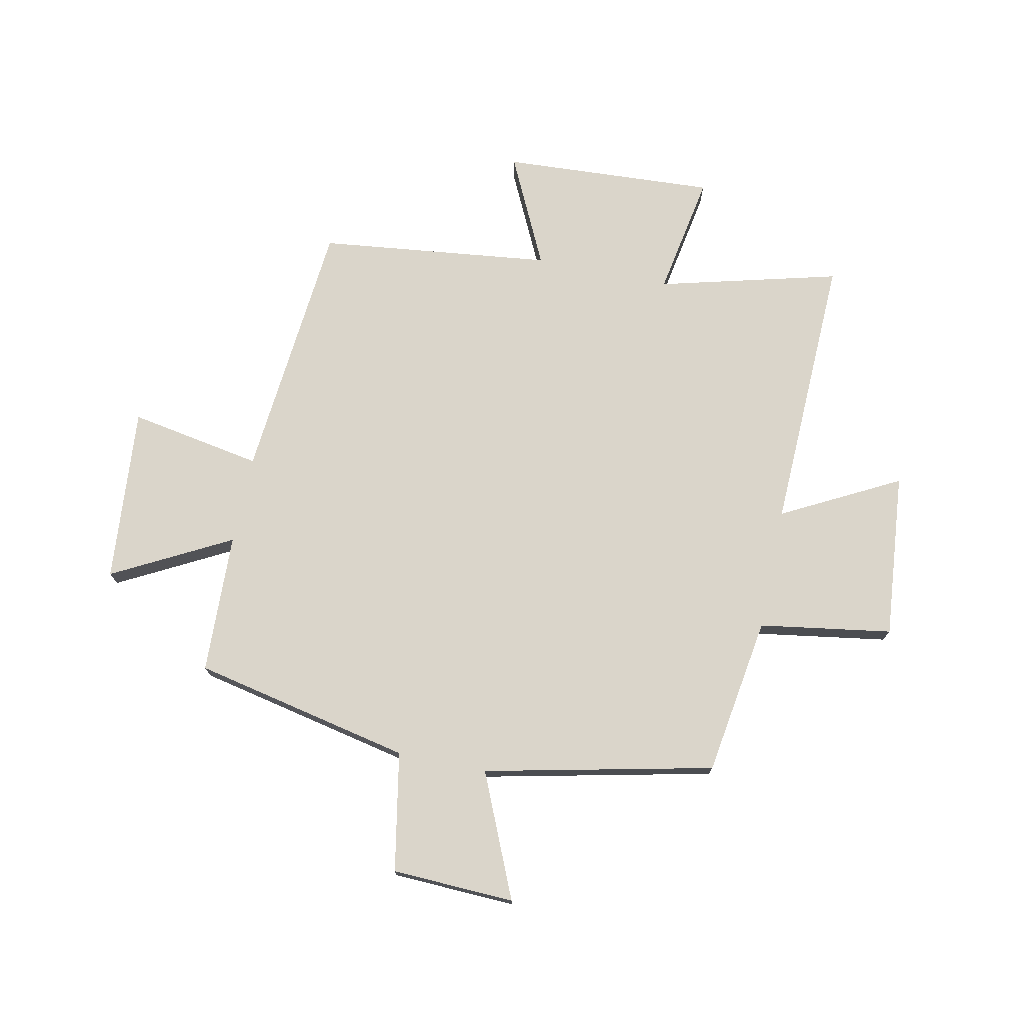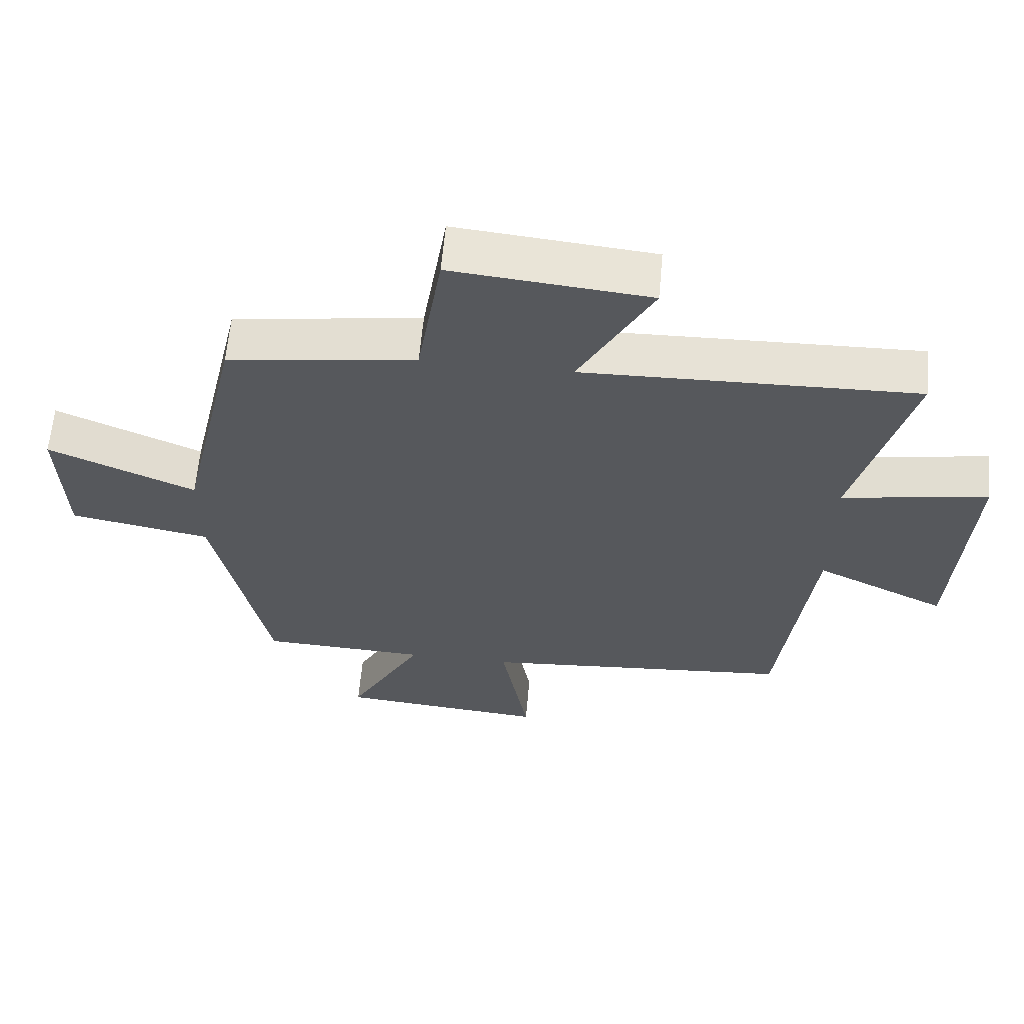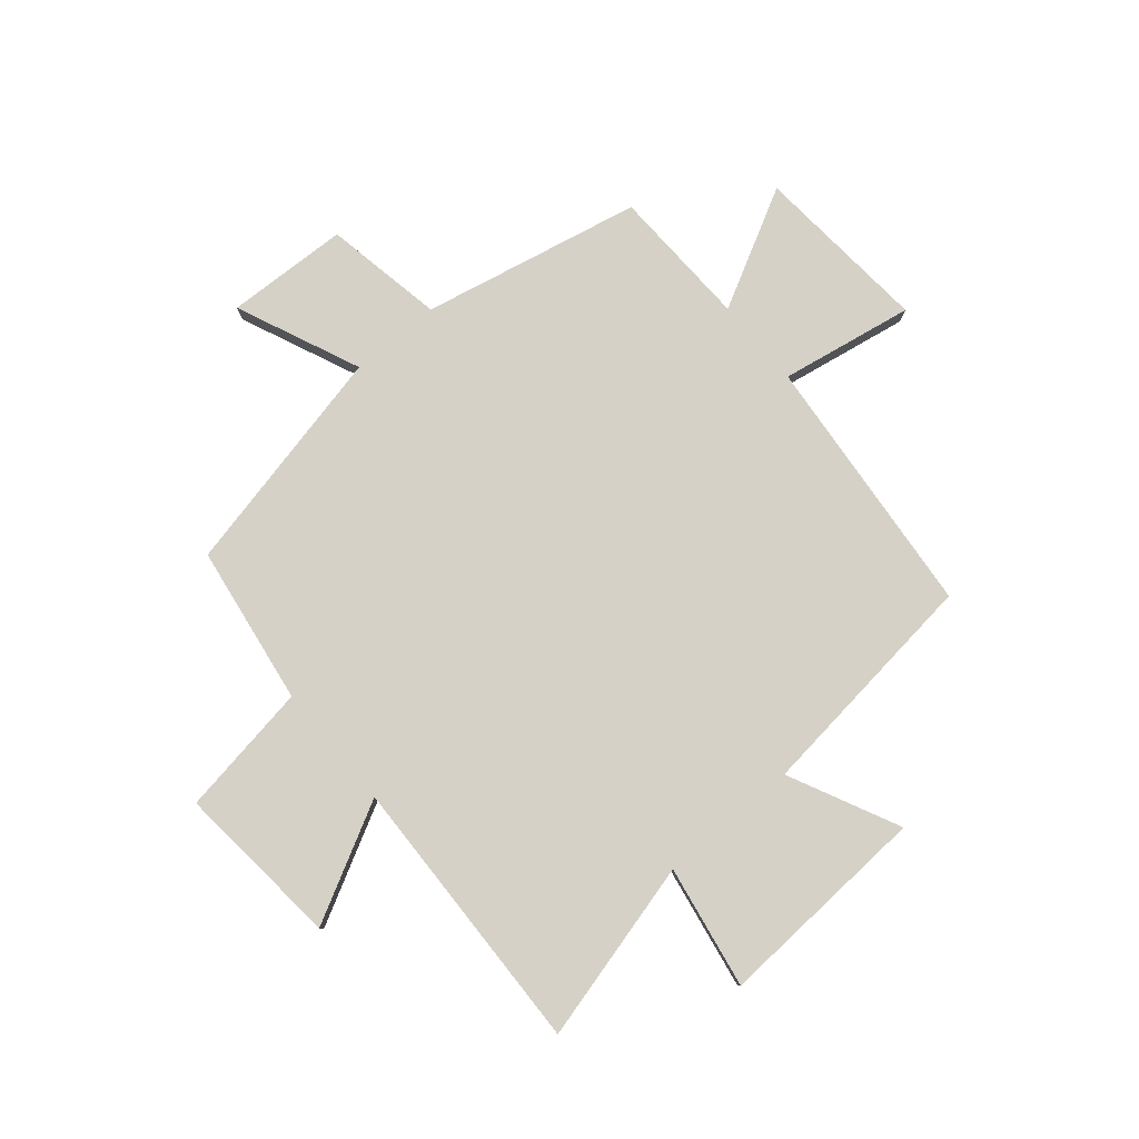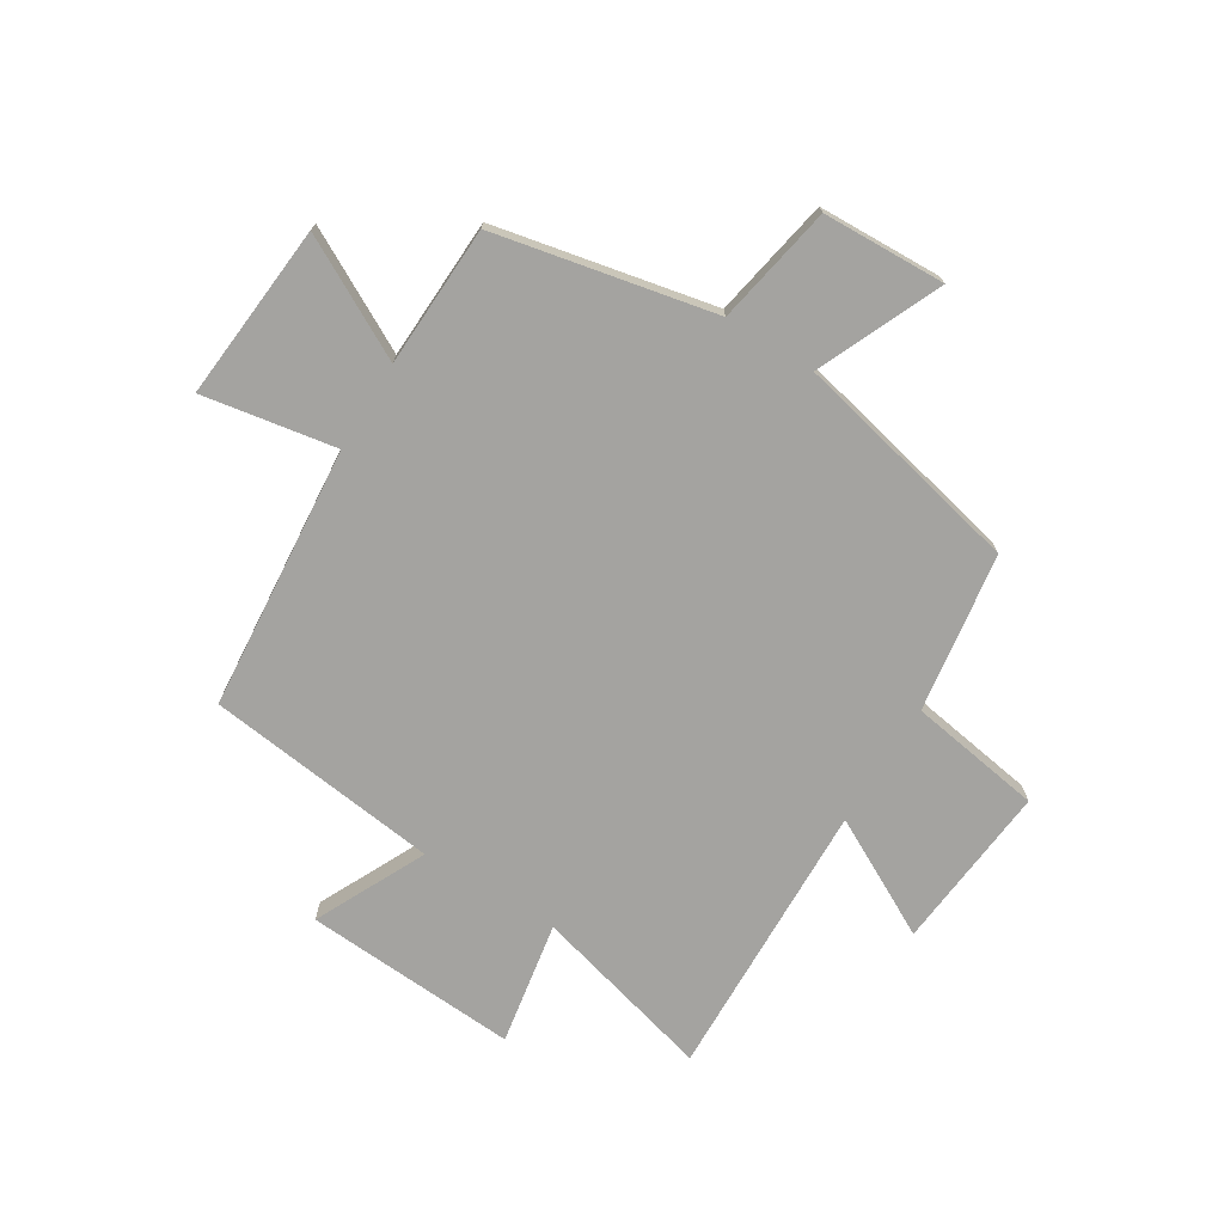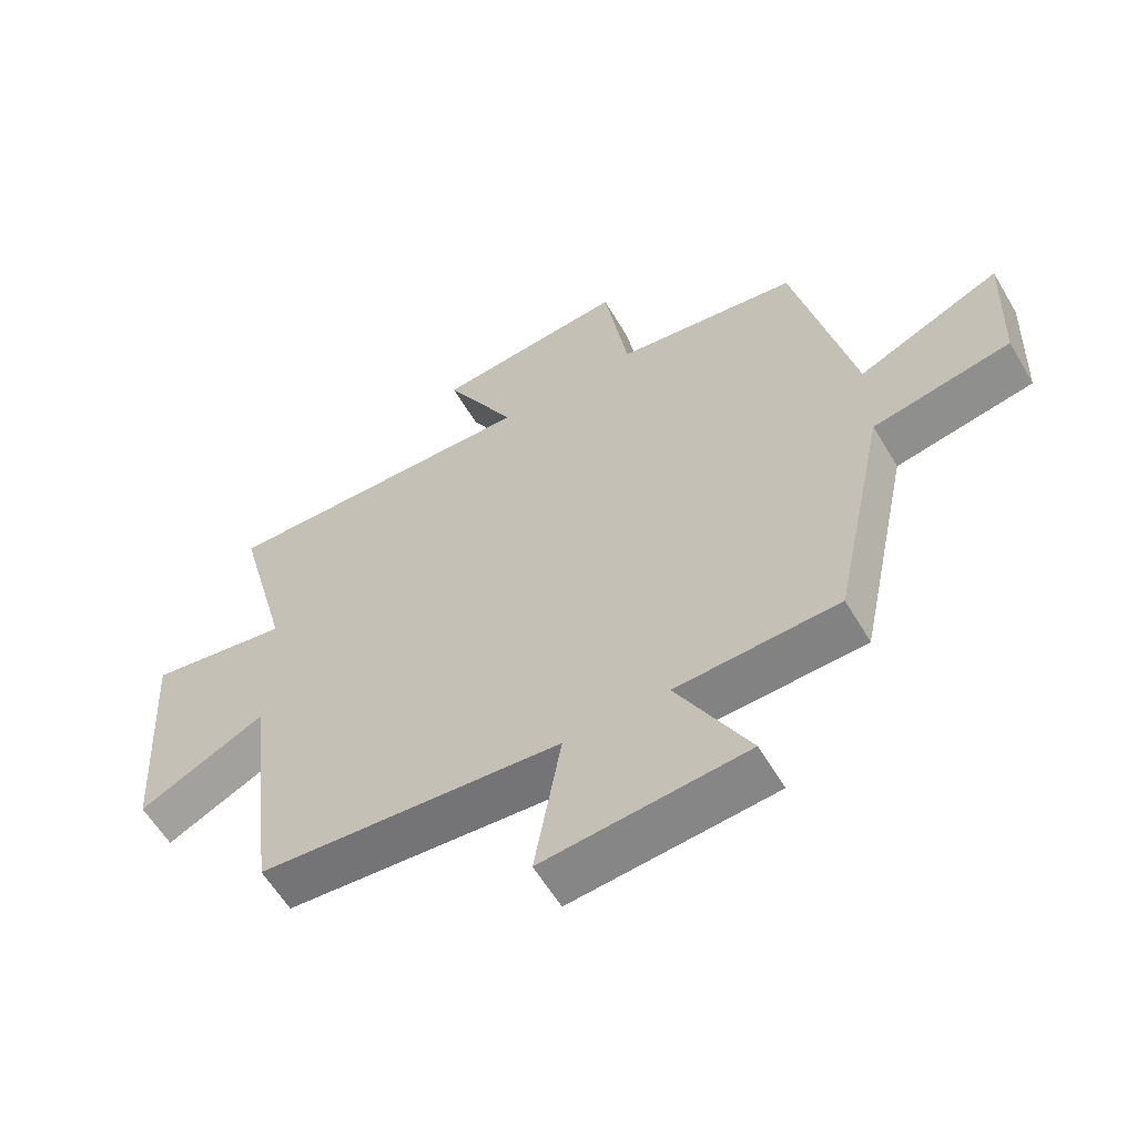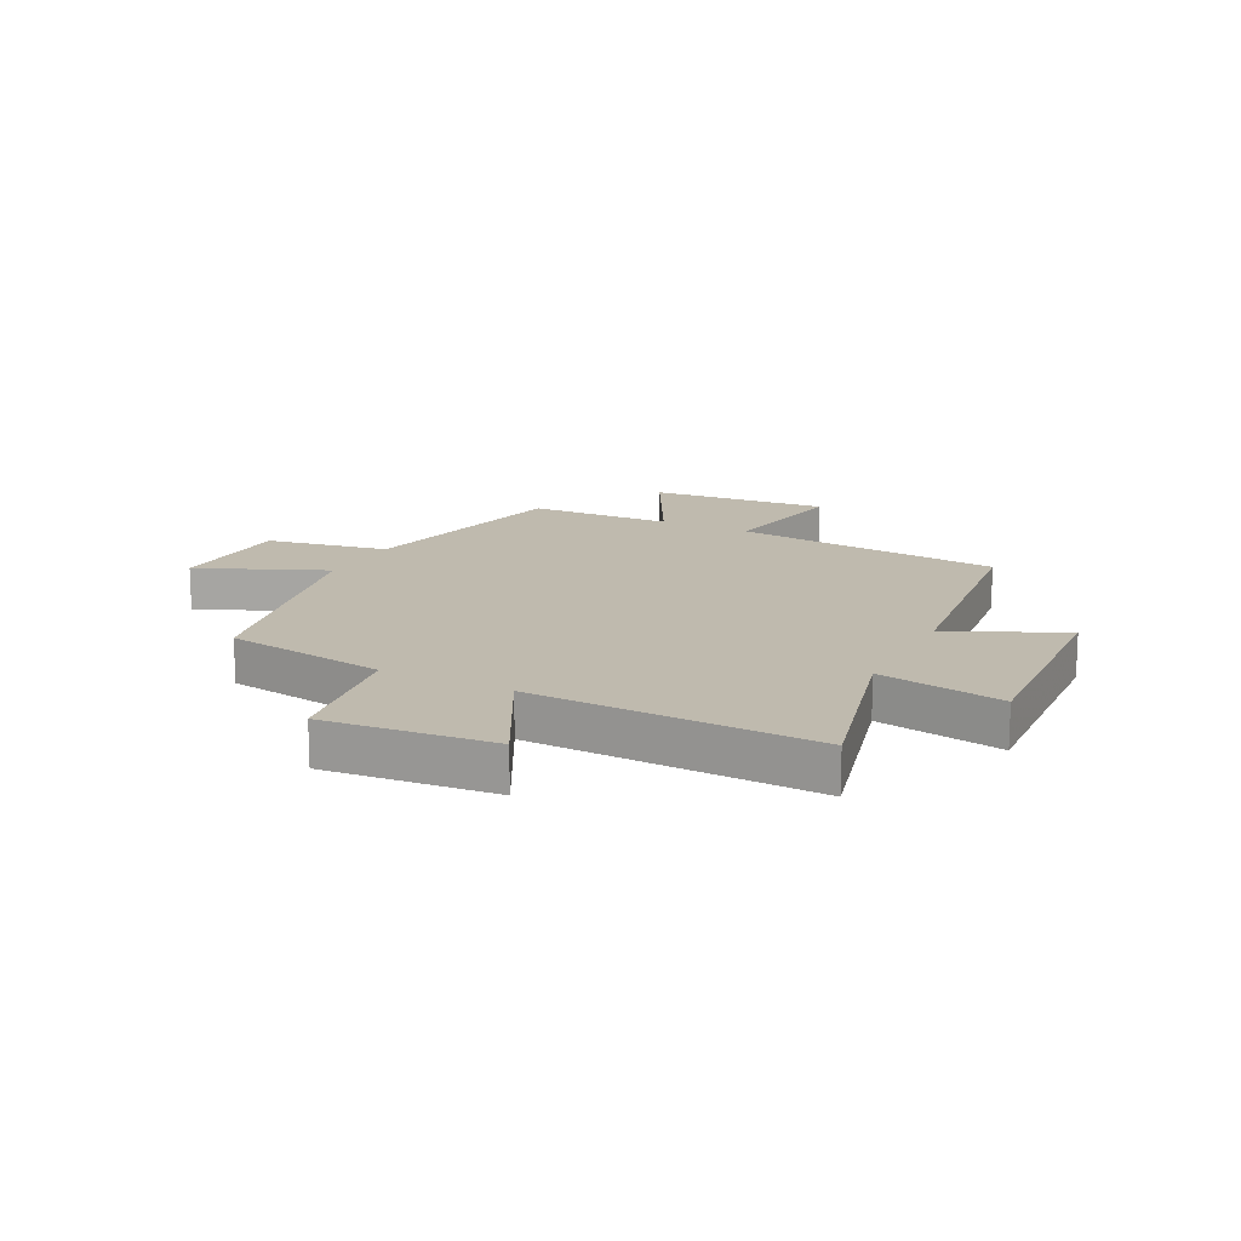
<metadata>
{"format":"obj","ext":"obj","renderer":"f3d","projection":"perspective","resolution":1024,"background":"white","views":[{"elev":74.3,"azim":-78.2,"up":"+Y"},{"elev":62.0,"azim":5.2,"up":"+Z"},{"elev":79.7,"azim":50.0,"up":"+Y"},{"elev":-72.9,"azim":-121.8,"up":"+Y"},{"elev":-59.5,"azim":-149.5,"up":"+Z"},{"elev":15.6,"azim":27.1,"up":"+Y"}]}
</metadata>
<code>
v -0.419 0.07 -0.491
v -0.5 0.07 -0.106
v -0.71 0.07 -0.067
v -0.718 0.07 0.149
v -0.5 0.07 0.054
v -0.41 0.07 0.458
v -0.13 0.07 0.5
v -0.093 0.07 0.734
v 0.199 0.07 0.706
v 0.09 0.07 0.5
v 0.583 0.07 0.515
v 0.5 0.07 0.197
v 0.716 0.07 0.235
v 0.694 0.07 -0.141
v 0.5 0.07 -0.047
v 0.451 0.07 -0.458
v -0.013 0.07 -0.5
v 0.028 0.07 -0.734
v -0.282 0.07 -0.708
v -0.171 0.07 -0.5
v -0.419 0 -0.491
v -0.5 0 -0.106
v -0.71 0 -0.067
v -0.718 0 0.149
v -0.5 0 0.054
v -0.41 0 0.458
v -0.13 0 0.5
v -0.093 0 0.734
v 0.199 0 0.706
v 0.09 0 0.5
v 0.583 0 0.515
v 0.5 0 0.197
v 0.716 0 0.235
v 0.694 0 -0.141
v 0.5 0 -0.047
v 0.451 0 -0.458
v -0.013 0 -0.5
v 0.028 0 -0.734
v -0.282 0 -0.708
v -0.171 0 -0.5
f 17 18 19 20
f 20 1 2
f 17 20 2
f 16 17 2
f 15 16 2
f 12 13 14 15
f 12 15 2 3
f 10 11 12
f 7 8 9 10
f 7 10 12
f 6 7 12
f 5 6 12
f 3 4 5
f 3 5 12
f 40 39 38 37
f 22 21 40
f 22 40 37
f 22 37 36
f 22 36 35
f 35 34 33 32
f 23 22 35 32
f 32 31 30
f 30 29 28 27
f 32 30 27
f 32 27 26
f 32 26 25
f 25 24 23
f 32 25 23
f 1 21 22 2
f 2 22 23 3
f 3 23 24 4
f 4 24 25 5
f 5 25 26 6
f 6 26 27 7
f 7 27 28 8
f 8 28 29 9
f 9 29 30 10
f 10 30 31 11
f 11 31 32 12
f 12 32 33 13
f 13 33 34 14
f 14 34 35 15
f 15 35 36 16
f 16 36 37 17
f 17 37 38 18
f 18 38 39 19
f 19 39 40 20
f 20 40 21 1

</code>
